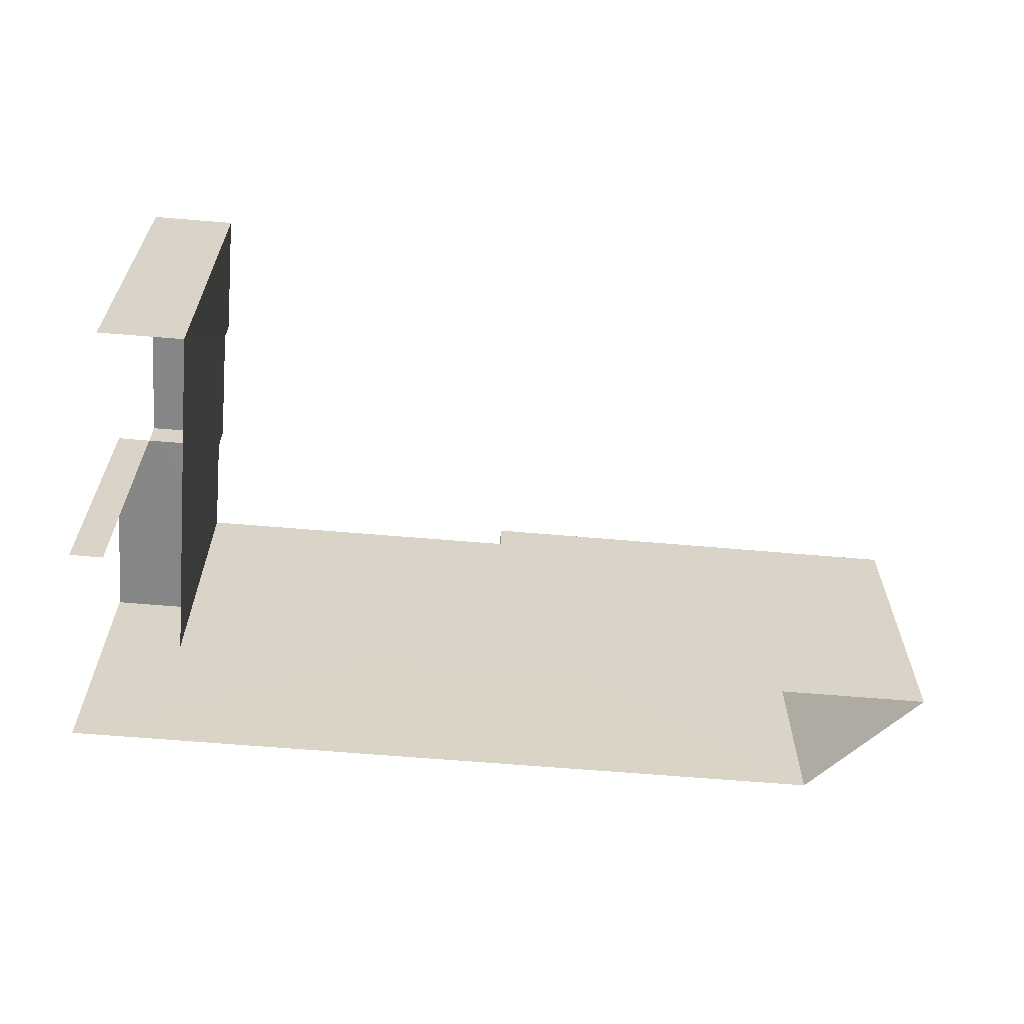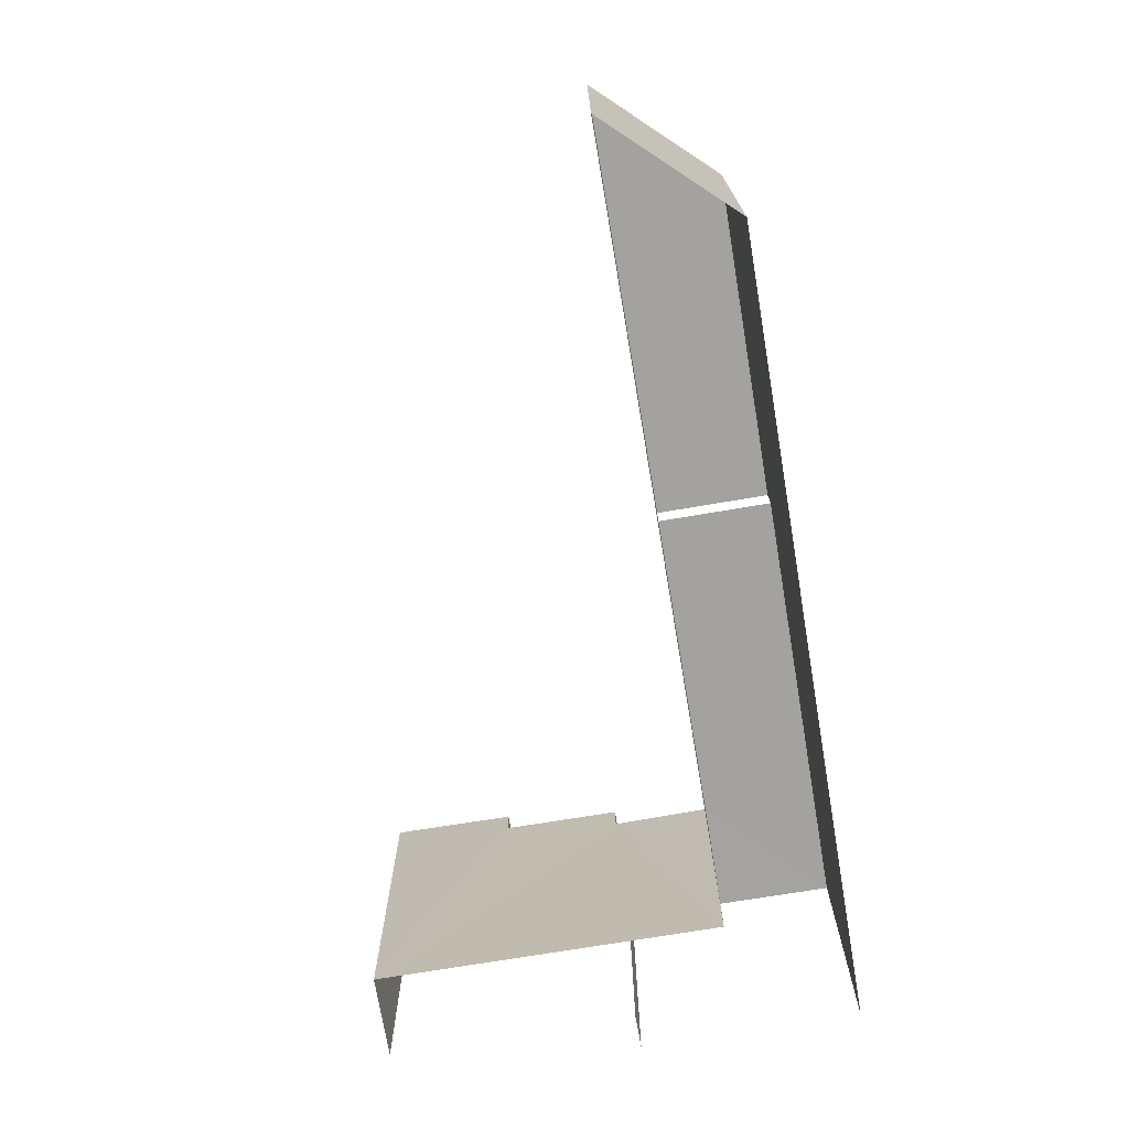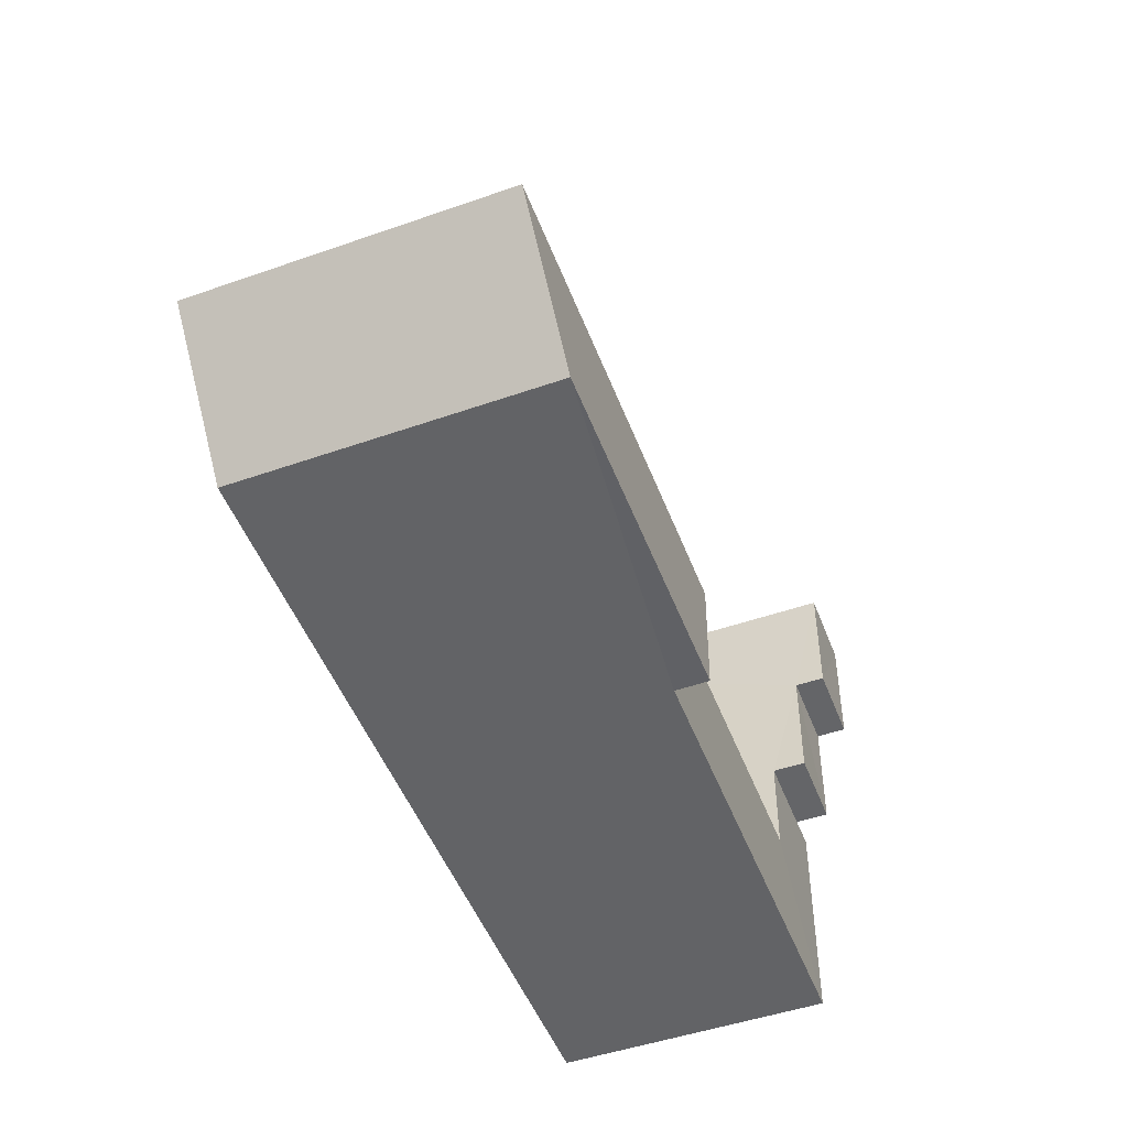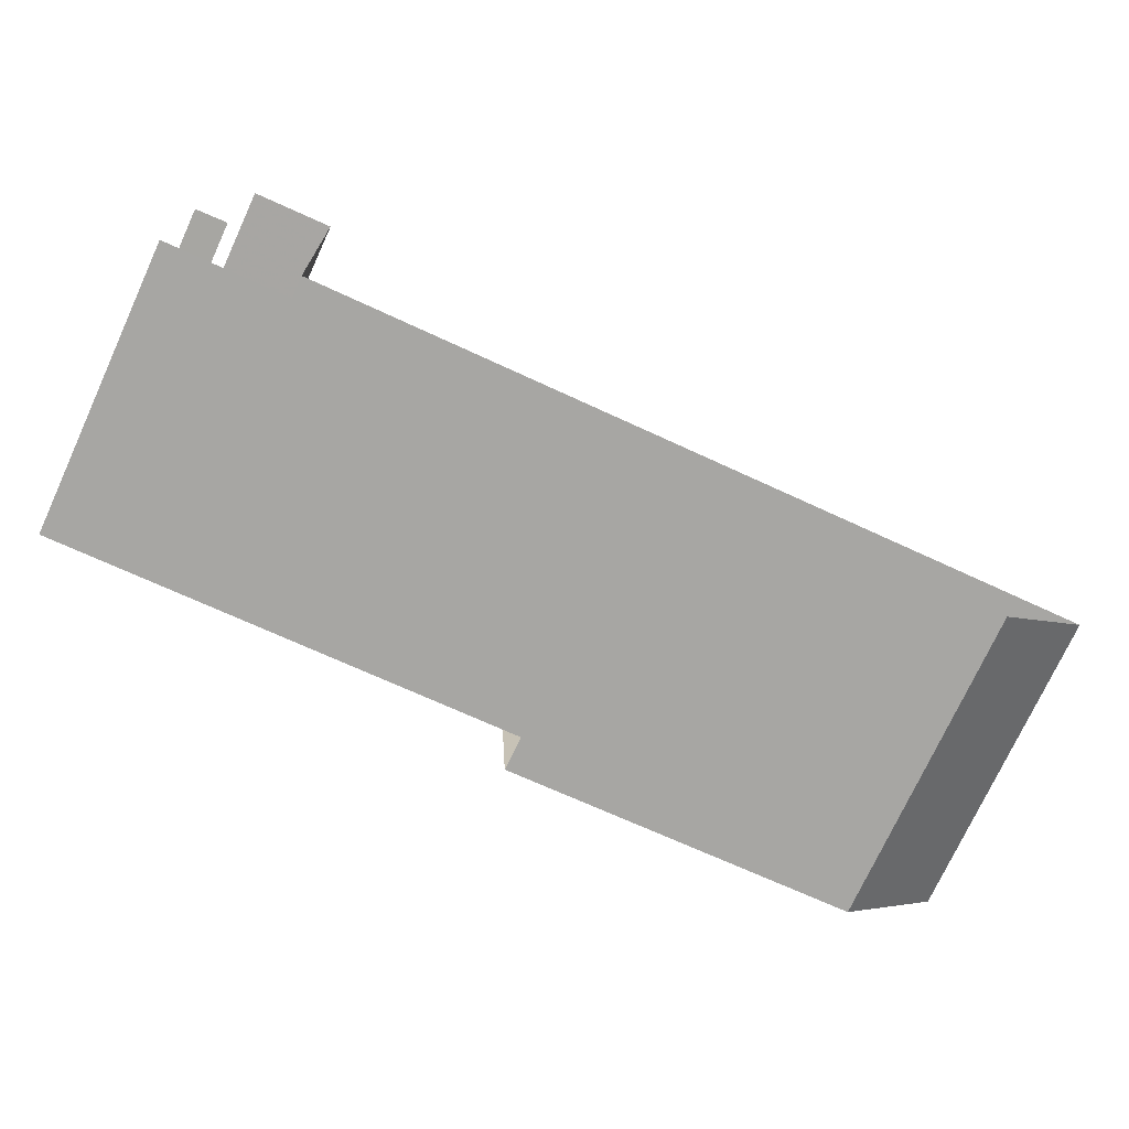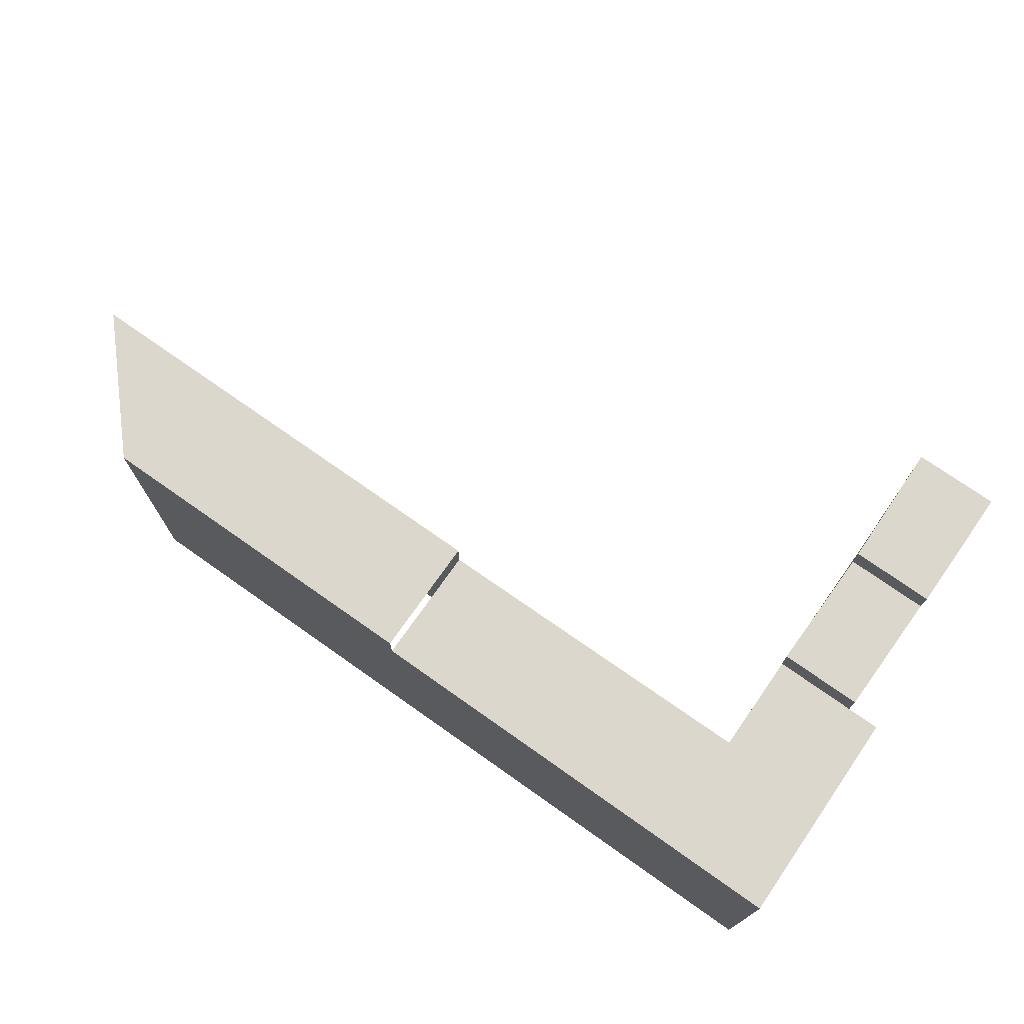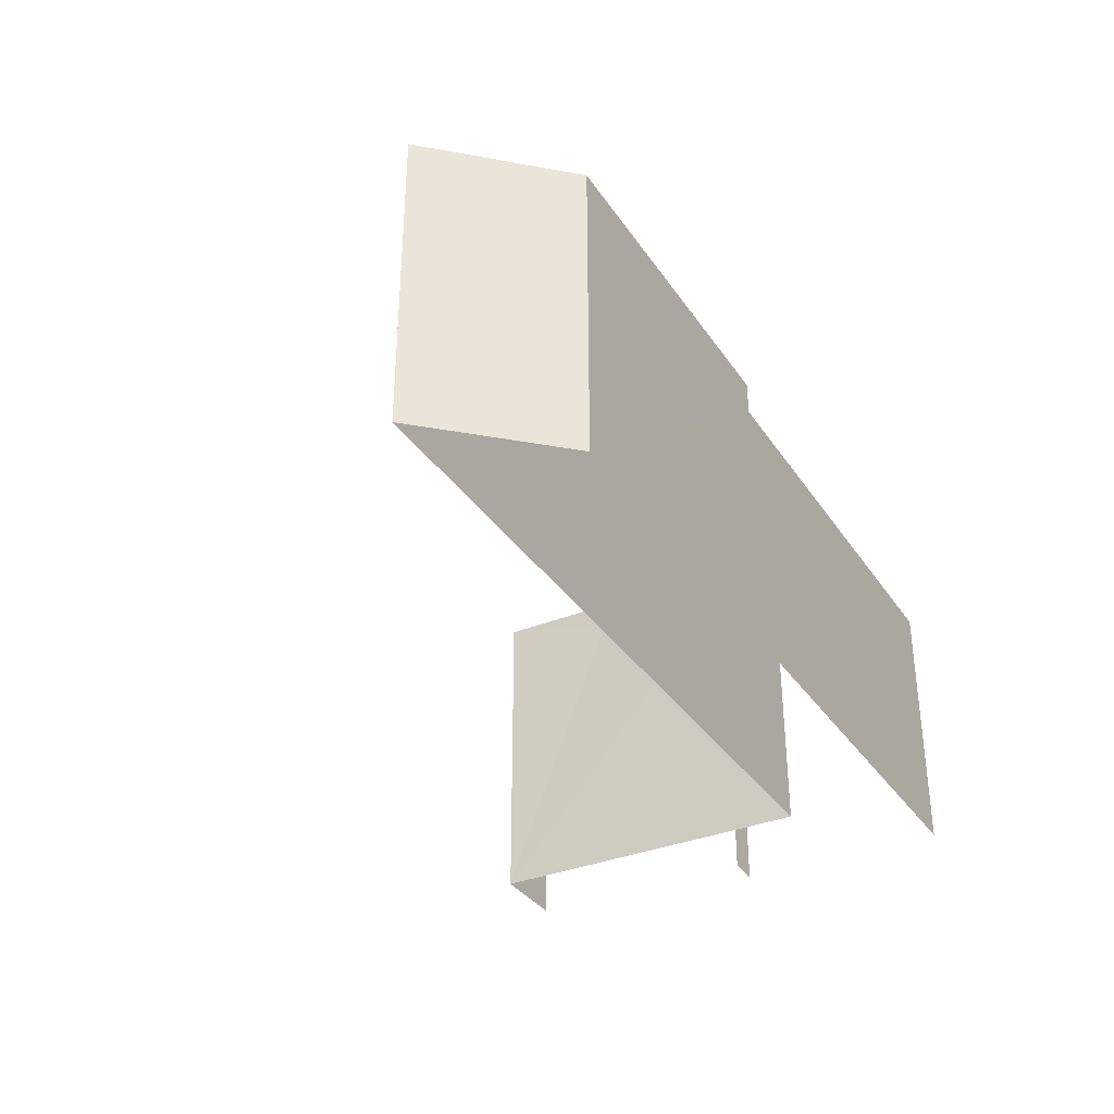
<metadata>
{"format":"obj","ext":"obj","renderer":"f3d","projection":"perspective","resolution":1024,"background":"white","views":[{"elev":-62.2,"azim":172.9,"up":"+Z"},{"elev":-72.6,"azim":-82.4,"up":"+Z"},{"elev":-49.0,"azim":-68.9,"up":"+Y"},{"elev":-74.8,"azim":155.2,"up":"+Y"},{"elev":73.2,"azim":33.1,"up":"+Z"},{"elev":-34.1,"azim":-63.1,"up":"+Z"}]}
</metadata>
<code>
v -3.737e+05 -1.043e+05 25.74
v -3.737e+05 -1.043e+05 25.74
v -3.737e+05 -1.043e+05 25.74
v -3.737e+05 -1.043e+05 25.74
v -3.737e+05 -1.043e+05 25.74
v -3.737e+05 -1.043e+05 25.74
v -3.737e+05 -1.043e+05 25.74
v -3.737e+05 -1.043e+05 25.74
v -3.737e+05 -1.043e+05 31.85
v -3.737e+05 -1.043e+05 31.85
v -3.737e+05 -1.043e+05 31.85
v -3.737e+05 -1.043e+05 31.85
v -3.737e+05 -1.043e+05 30.7
v -3.737e+05 -1.043e+05 30.7
v -3.737e+05 -1.043e+05 30.7
v -3.737e+05 -1.043e+05 30.7
v -3.737e+05 -1.043e+05 30.7
v -3.737e+05 -1.043e+05 30.7
v -3.737e+05 -1.043e+05 30.7
v -3.737e+05 -1.043e+05 31.3
v -3.737e+05 -1.043e+05 31.3
v -3.737e+05 -1.043e+05 31.3
v -3.737e+05 -1.043e+05 31.3
v -3.737e+05 -1.043e+05 31.3
v -3.737e+05 -1.043e+05 31.3
v -3.737e+05 -1.043e+05 31.3
v -3.737e+05 -1.043e+05 31.3
f 1 2 3
f 2 4 3
f 5 1 3
f 6 7 8
f 6 8 3
f 8 5 3
f 10 23 7
f 7 23 8
f 10 12 23
f 8 23 18
f 18 23 22
f 14 24 27
f 14 13 24
f 16 1 5
f 19 16 5
f 9 10 11
f 9 12 10
f 13 14 15
f 14 16 15
f 17 15 18
f 15 16 19
f 15 19 18
f 20 21 22
f 23 20 22
f 24 25 26
f 27 24 26
f 9 11 20
f 11 6 20
f 21 20 17
f 17 6 3
f 17 3 15
f 20 6 17
f 11 7 6
f 11 10 7
f 25 4 2
f 26 25 2
f 25 13 4
f 4 13 3
f 25 24 13
f 3 13 15
f 17 22 21
f 17 18 22
f 18 19 5
f 8 18 5
f 20 12 9
f 20 23 12
f 16 14 1
f 1 14 2
f 2 14 26
f 14 27 26

</code>
